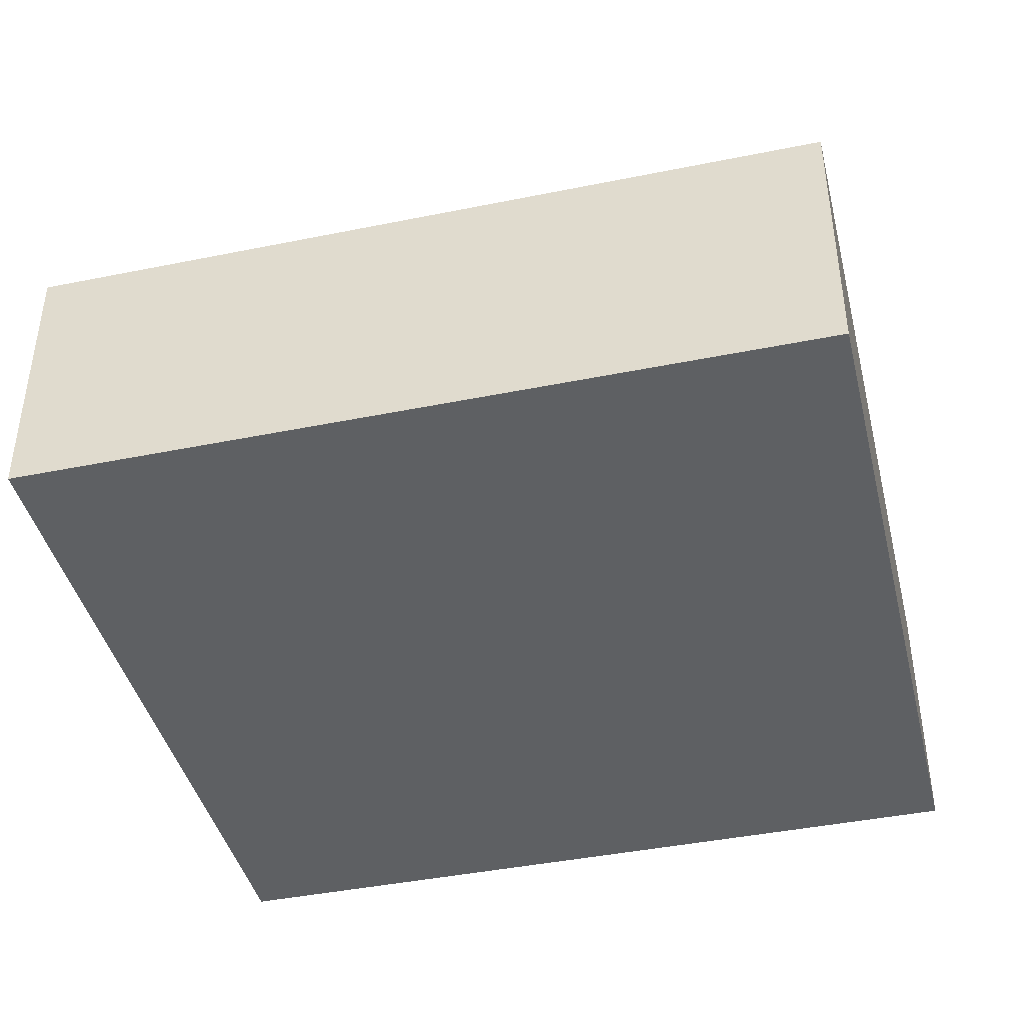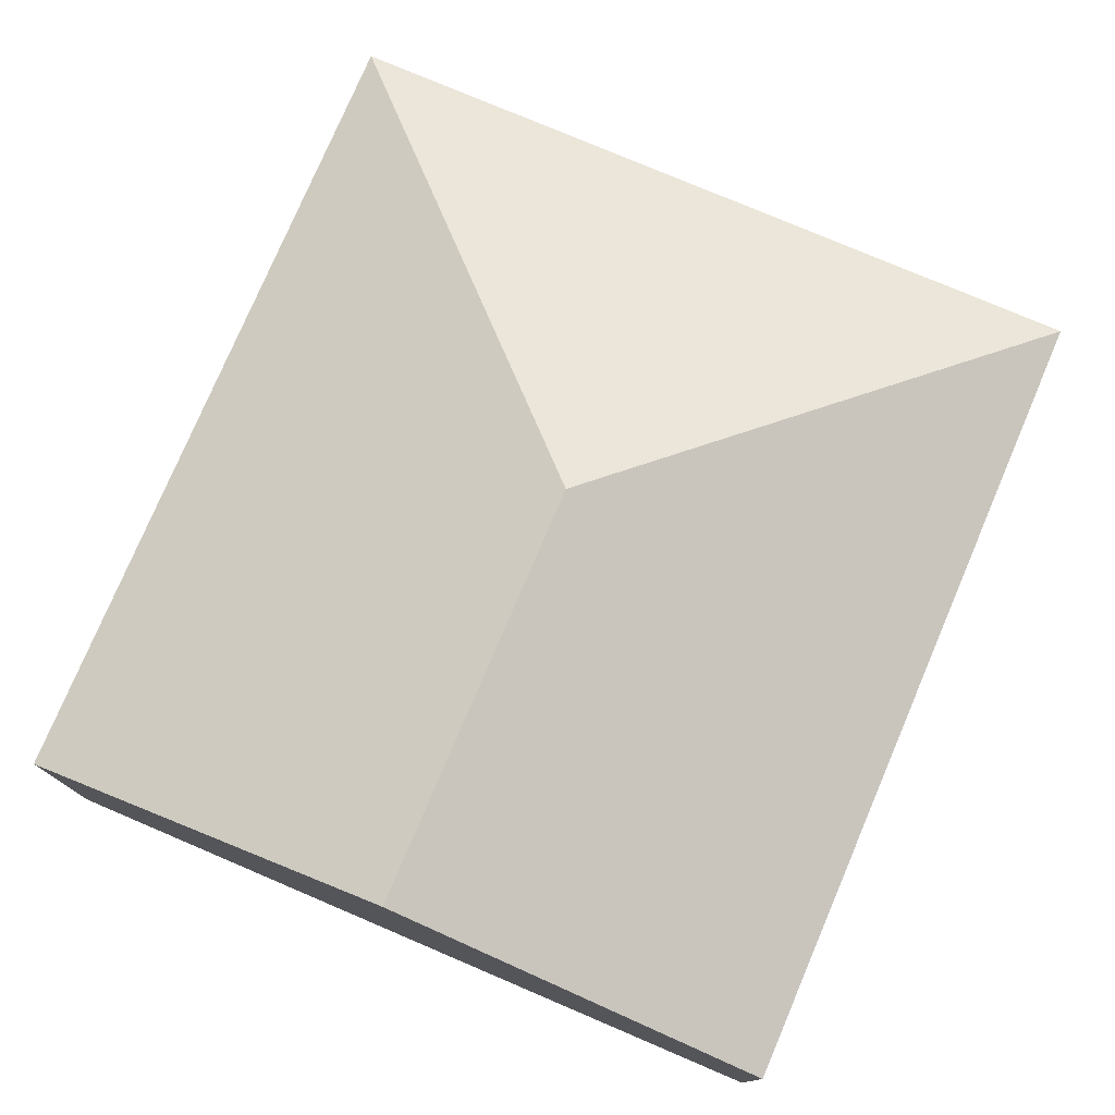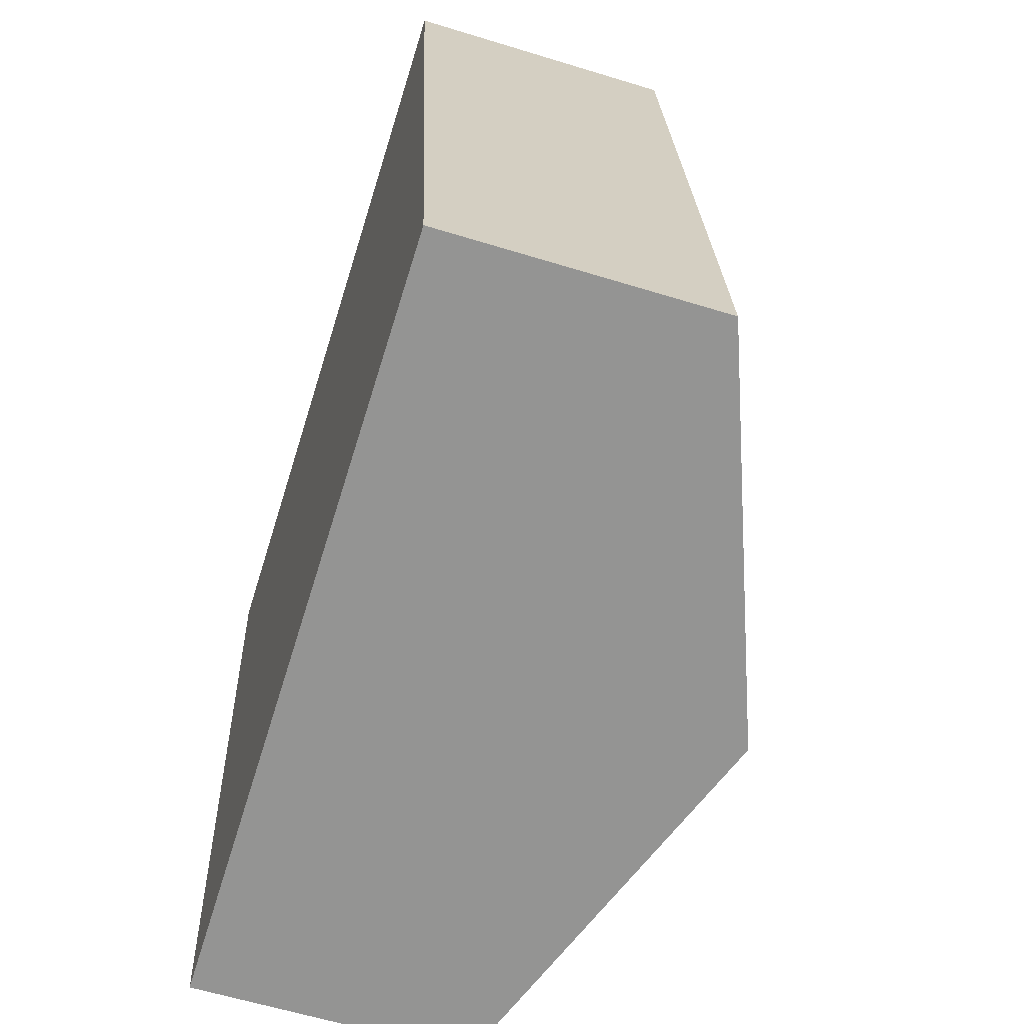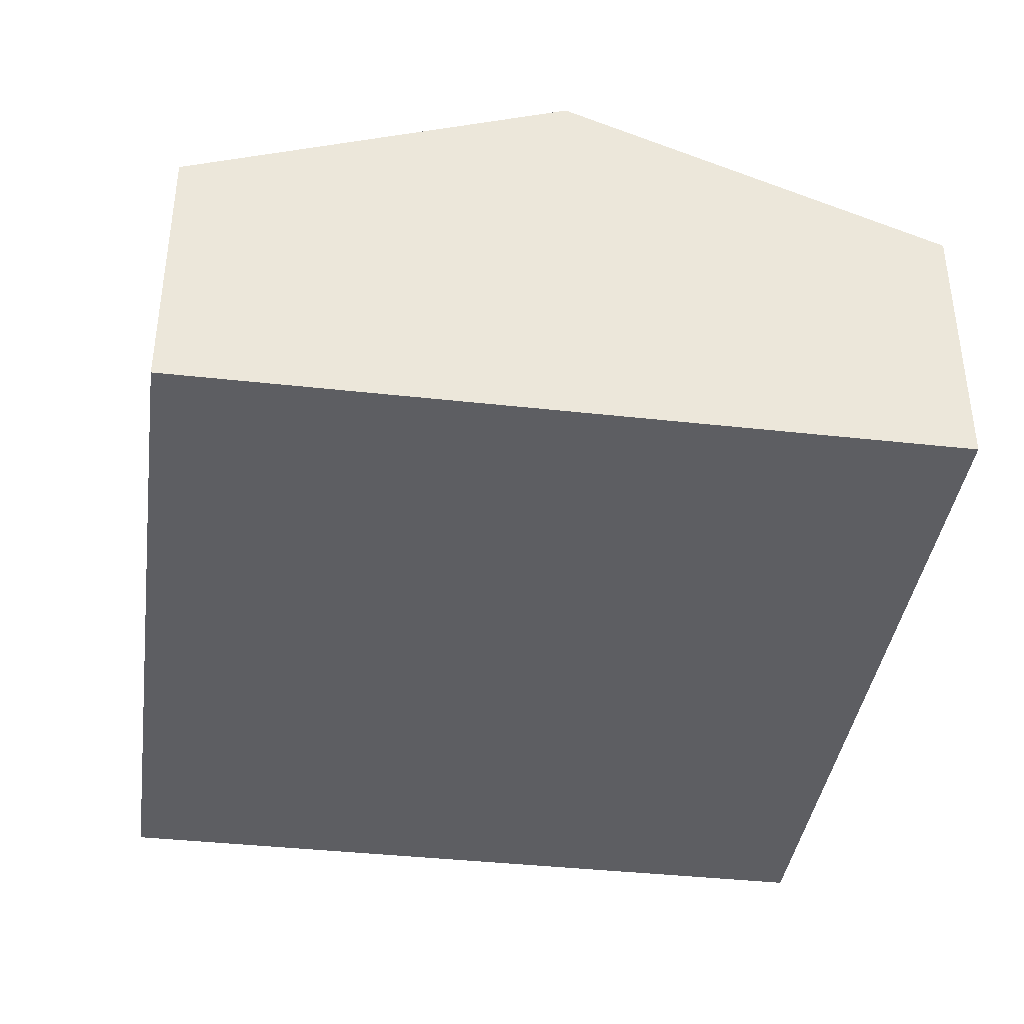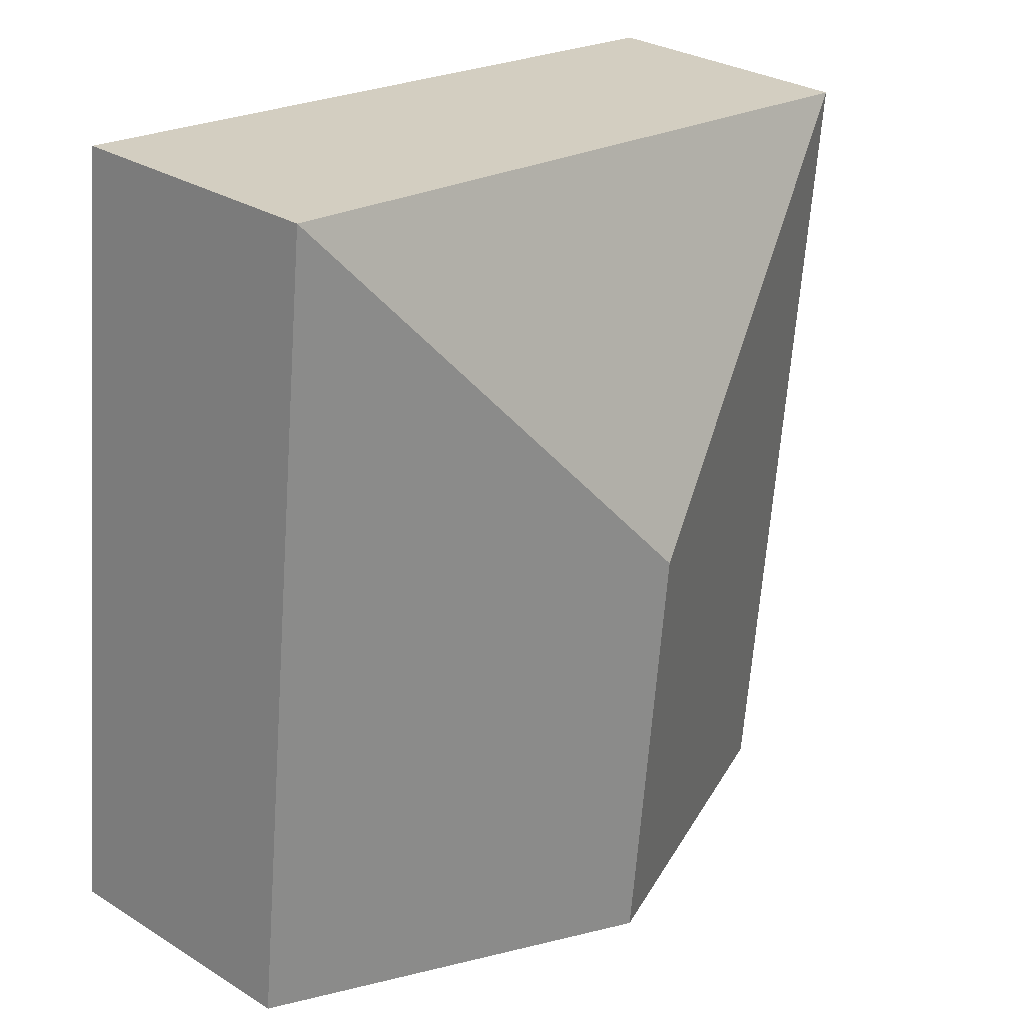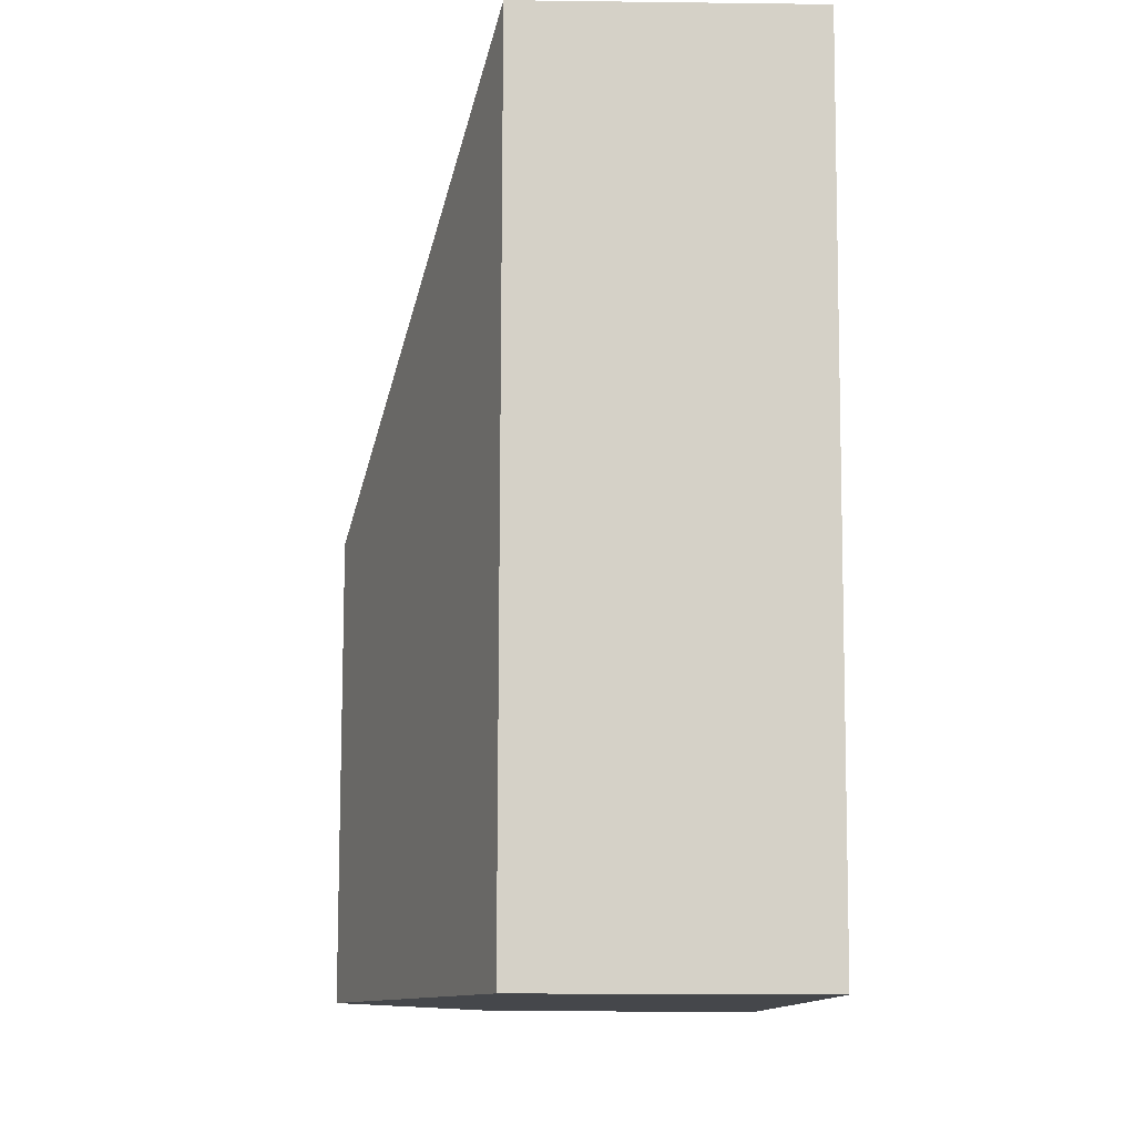
<metadata>
{"format":"obj","ext":"obj","renderer":"f3d","projection":"perspective","resolution":1024,"background":"white","views":[{"elev":-42.2,"azim":-82.5,"up":"+Y"},{"elev":77.2,"azim":-163.1,"up":"+Y"},{"elev":-60.9,"azim":72.6,"up":"+Z"},{"elev":-39.3,"azim":165.9,"up":"+Y"},{"elev":29.3,"azim":132.5,"up":"+Z"},{"elev":-16.6,"azim":-91.5,"up":"+Z"}]}
</metadata>
<code>
v  0 1.274 7.801e-17
v  2.189 1.951 -3.561
v  0.406 1.273 -3.754
v  1.976 1.951 -1.59
v  3.972 1.273 -3.368
v  3.565 1.273 0.386
v  0 0 0
v  0.406 2.299e-16 -3.754
v  3.565 -2.364e-17 0.386
v  3.972 2.062e-16 -3.368
v  2.189 2.18e-16 -3.561
g defaultobject
f 1 2 3
f 2 1 4
f 4 5 2
f 5 4 6
f 4 1 6
f 3 7 1
f 7 3 8
f 7 6 1
f 6 7 9
f 9 5 6
f 5 9 10
f 2 8 3
f 8 2 5
f 8 5 11
f 11 5 10
f 11 7 8
f 7 11 9
f 9 11 10

</code>
